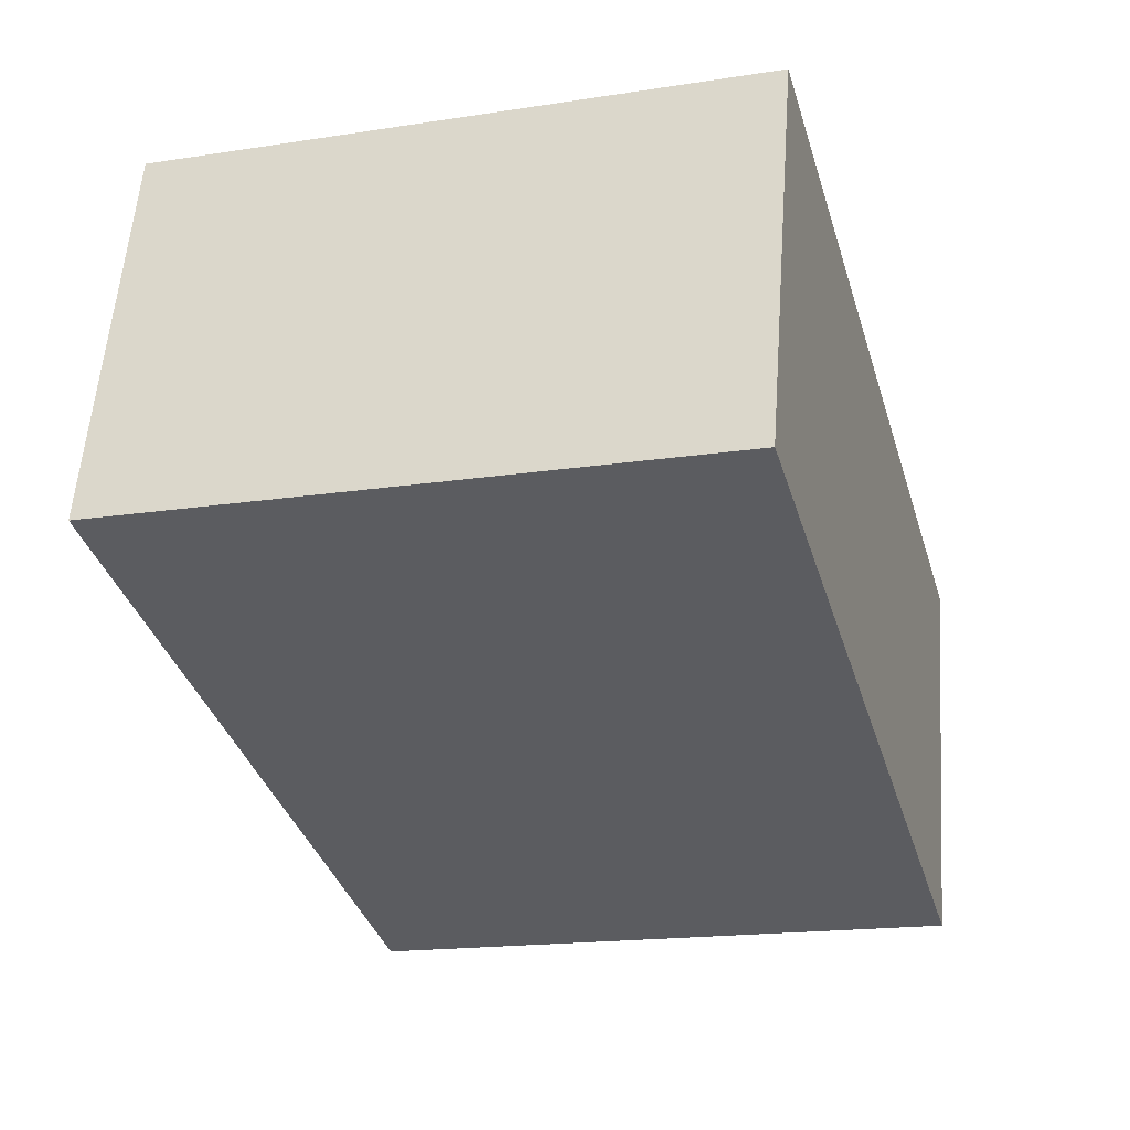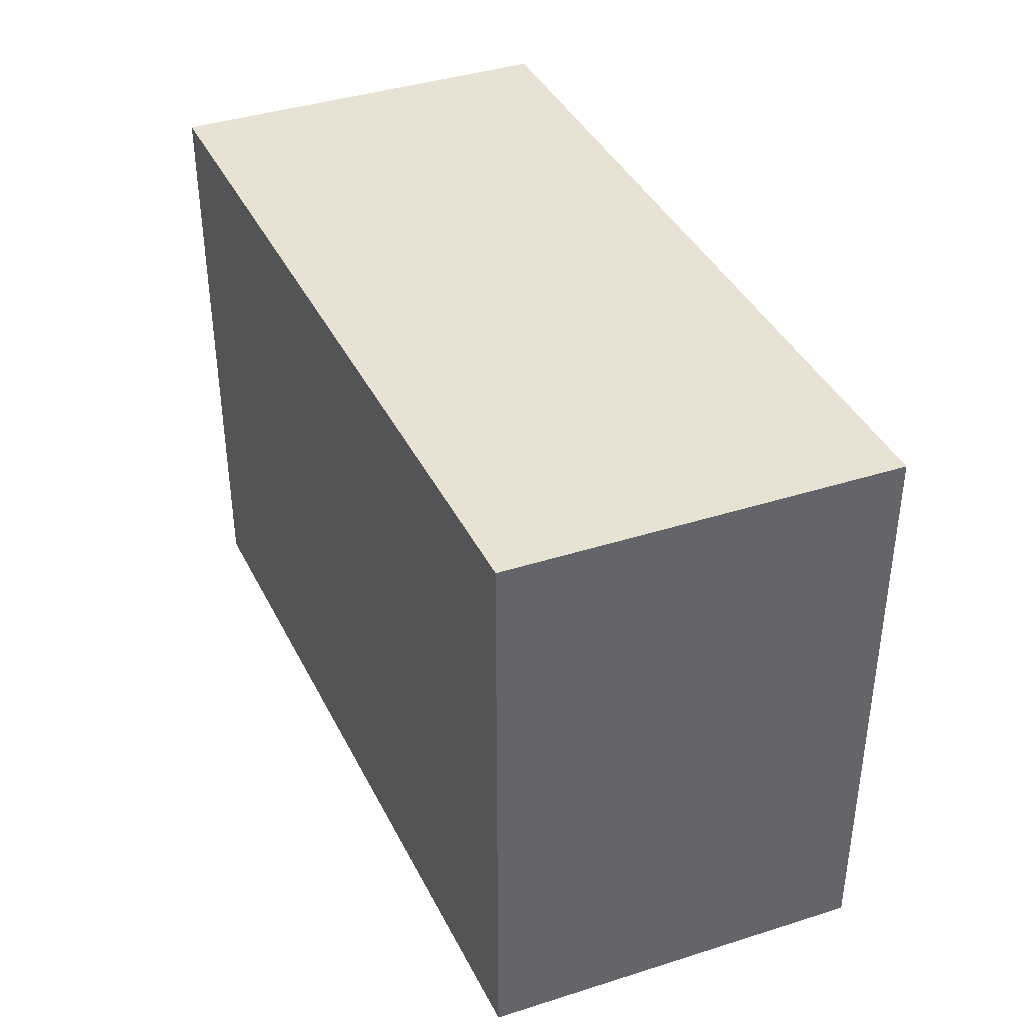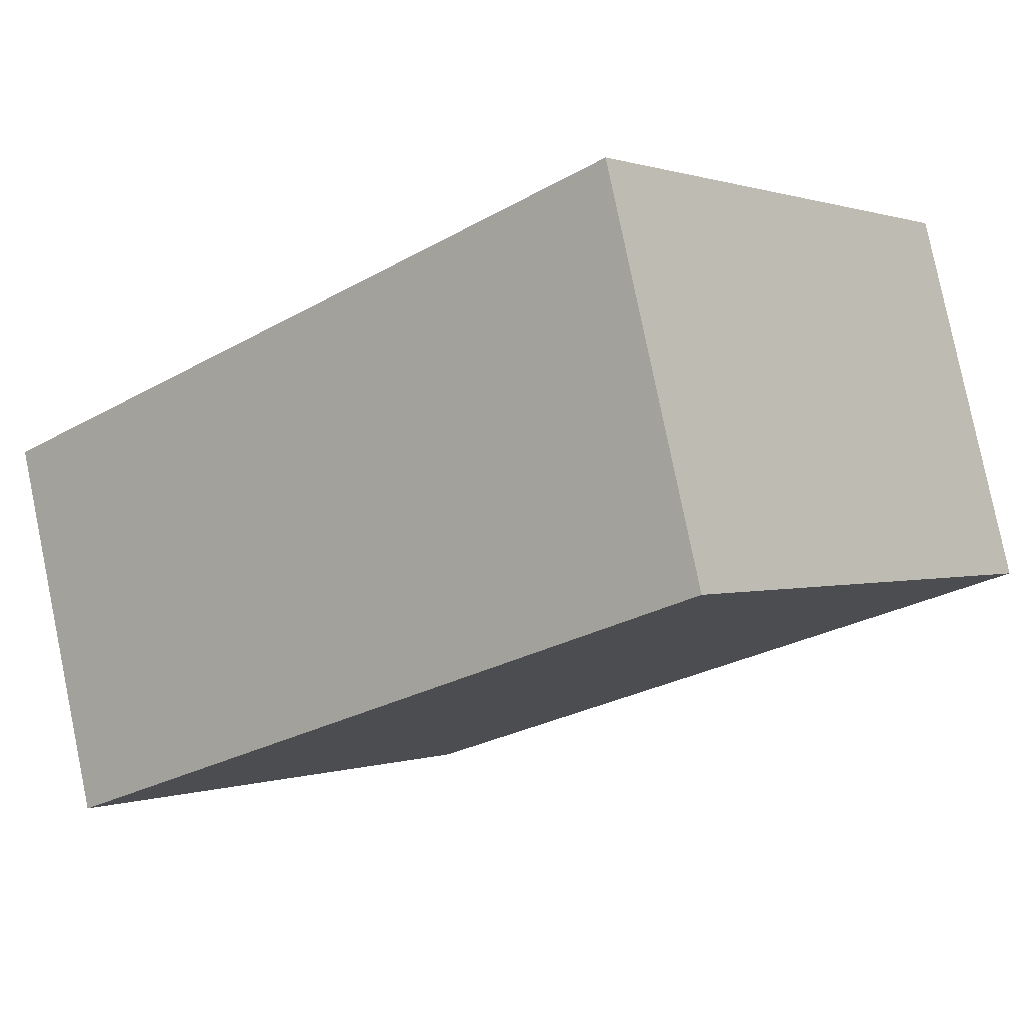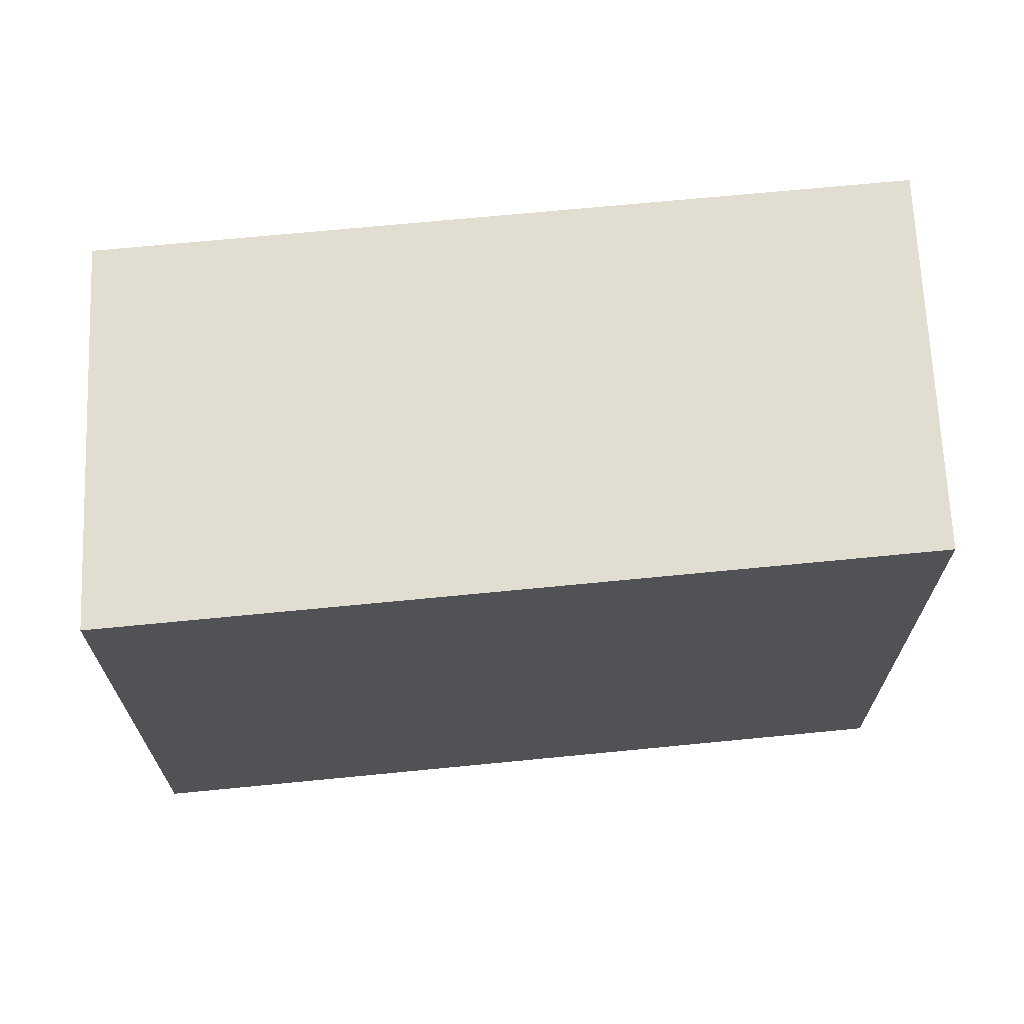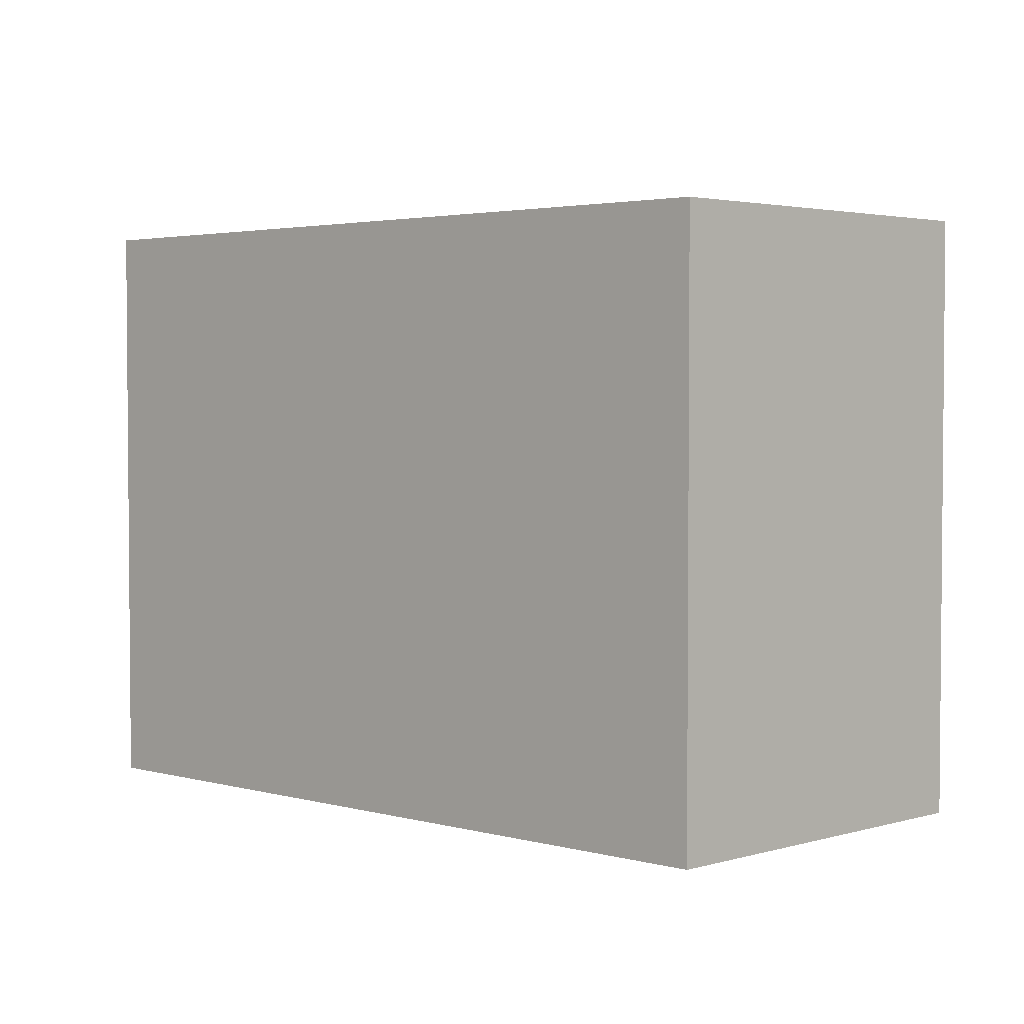
<metadata>
{"format":"obj","ext":"obj","renderer":"f3d","projection":"perspective","resolution":1024,"background":"white","views":[{"elev":-17.6,"azim":-73.0,"up":"+Z"},{"elev":40.0,"azim":-96.7,"up":"+Y"},{"elev":0.6,"azim":-142.4,"up":"+Z"},{"elev":68.5,"azim":-167.7,"up":"+Y"},{"elev":3.0,"azim":60.5,"up":"+Y"}]}
</metadata>
<code>
v  0 2.321 1.421e-16
v  3.346 2.321 0.499
v  2.963 2.321 -0.958
v  0.383 2.321 1.457
v  2.963 5.866e-17 -0.958
v  0 0 0
v  0.383 -8.922e-17 1.457
v  3.346 -3.055e-17 0.499
g defaultobject
f 1 2 3
f 2 1 4
f 5 1 3
f 1 5 6
f 6 4 1
f 4 6 7
f 7 2 4
f 2 7 8
f 8 3 2
f 3 8 5
f 8 6 5
f 6 8 7

</code>
